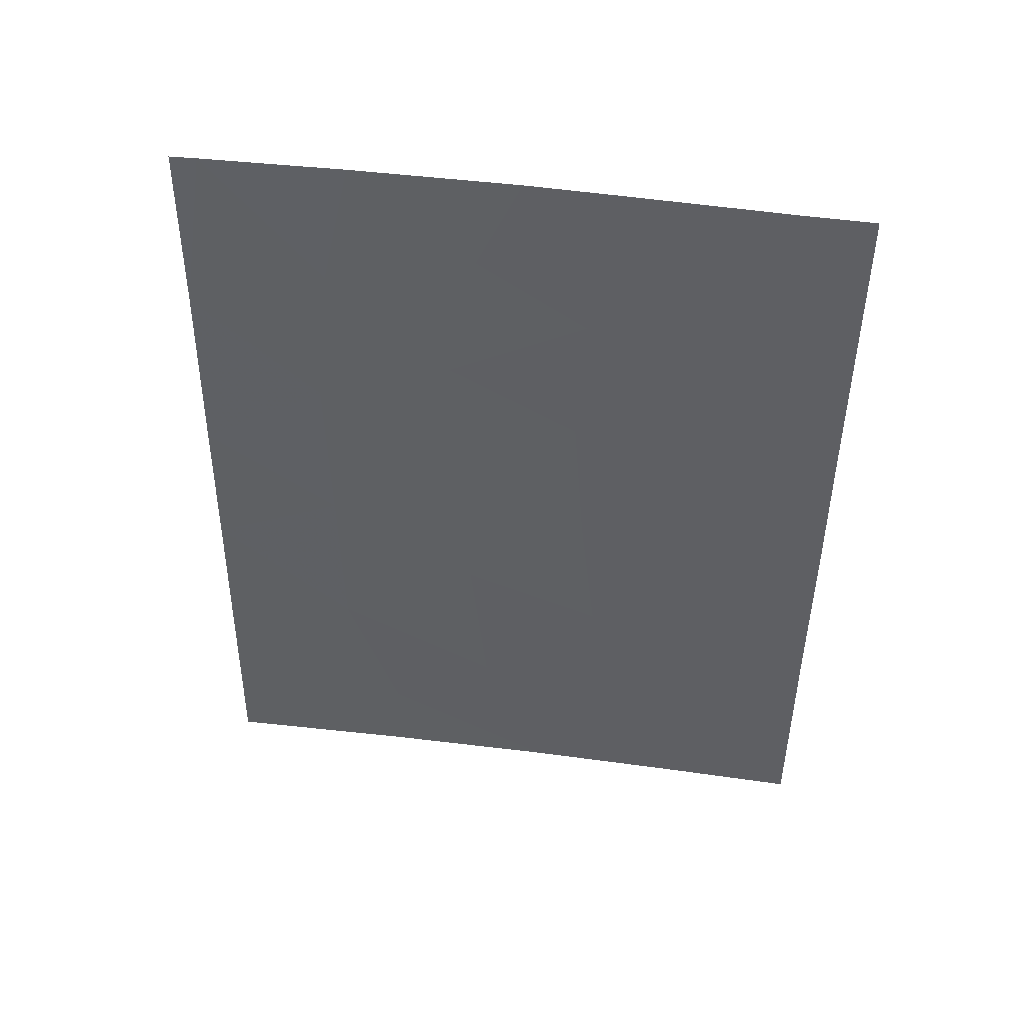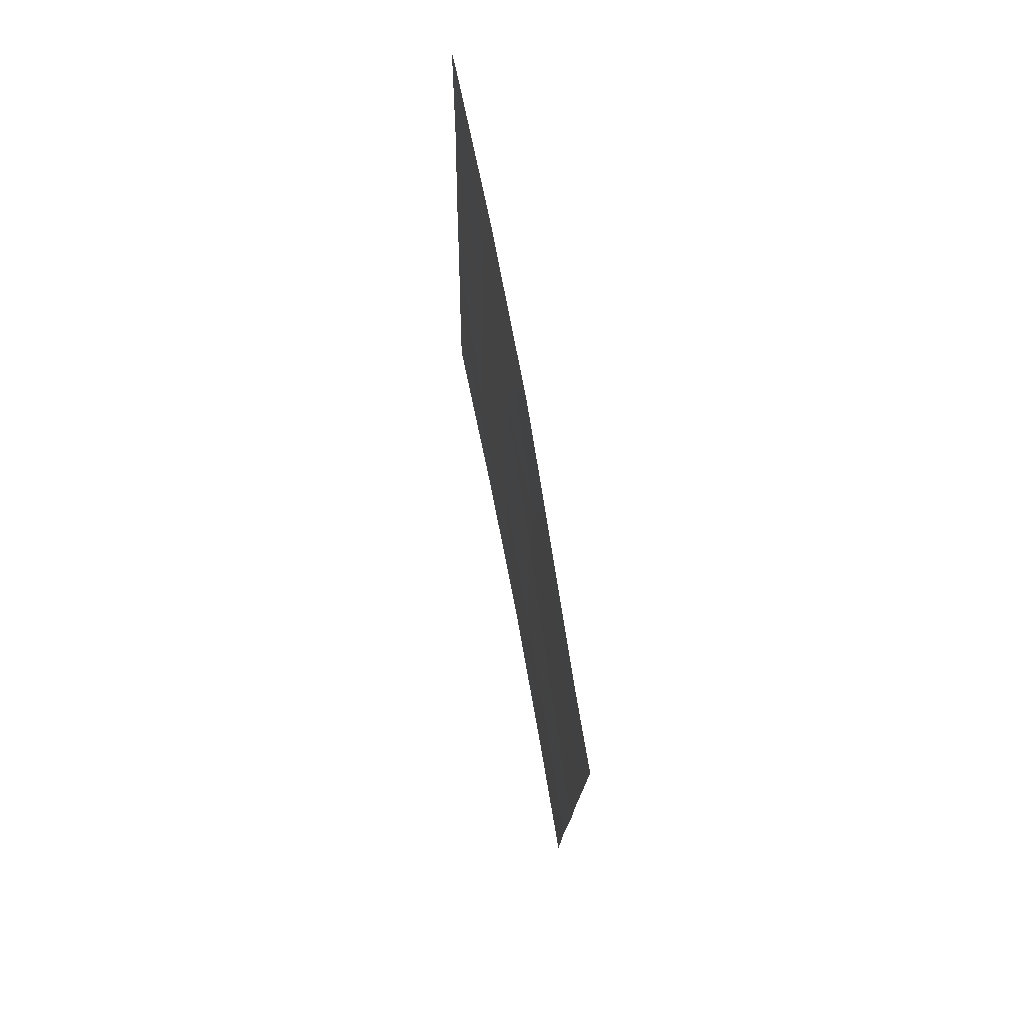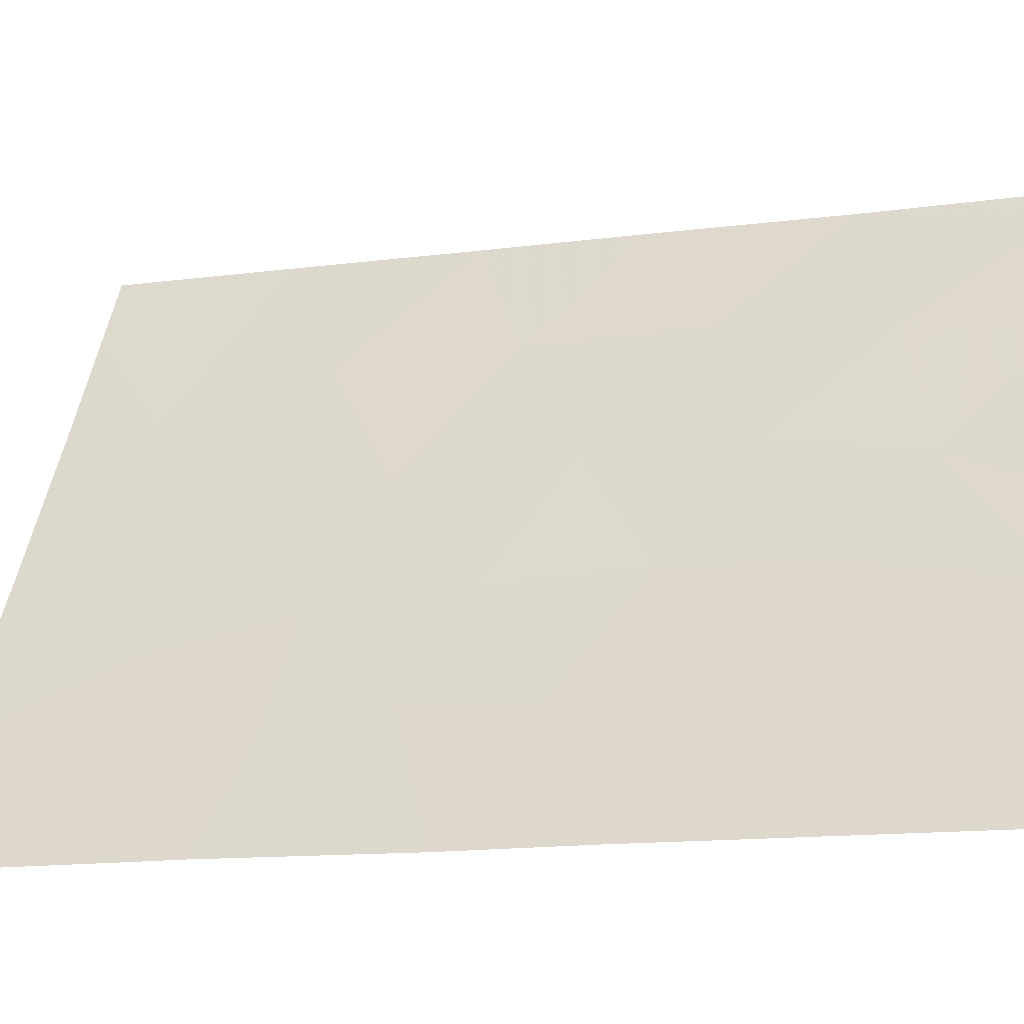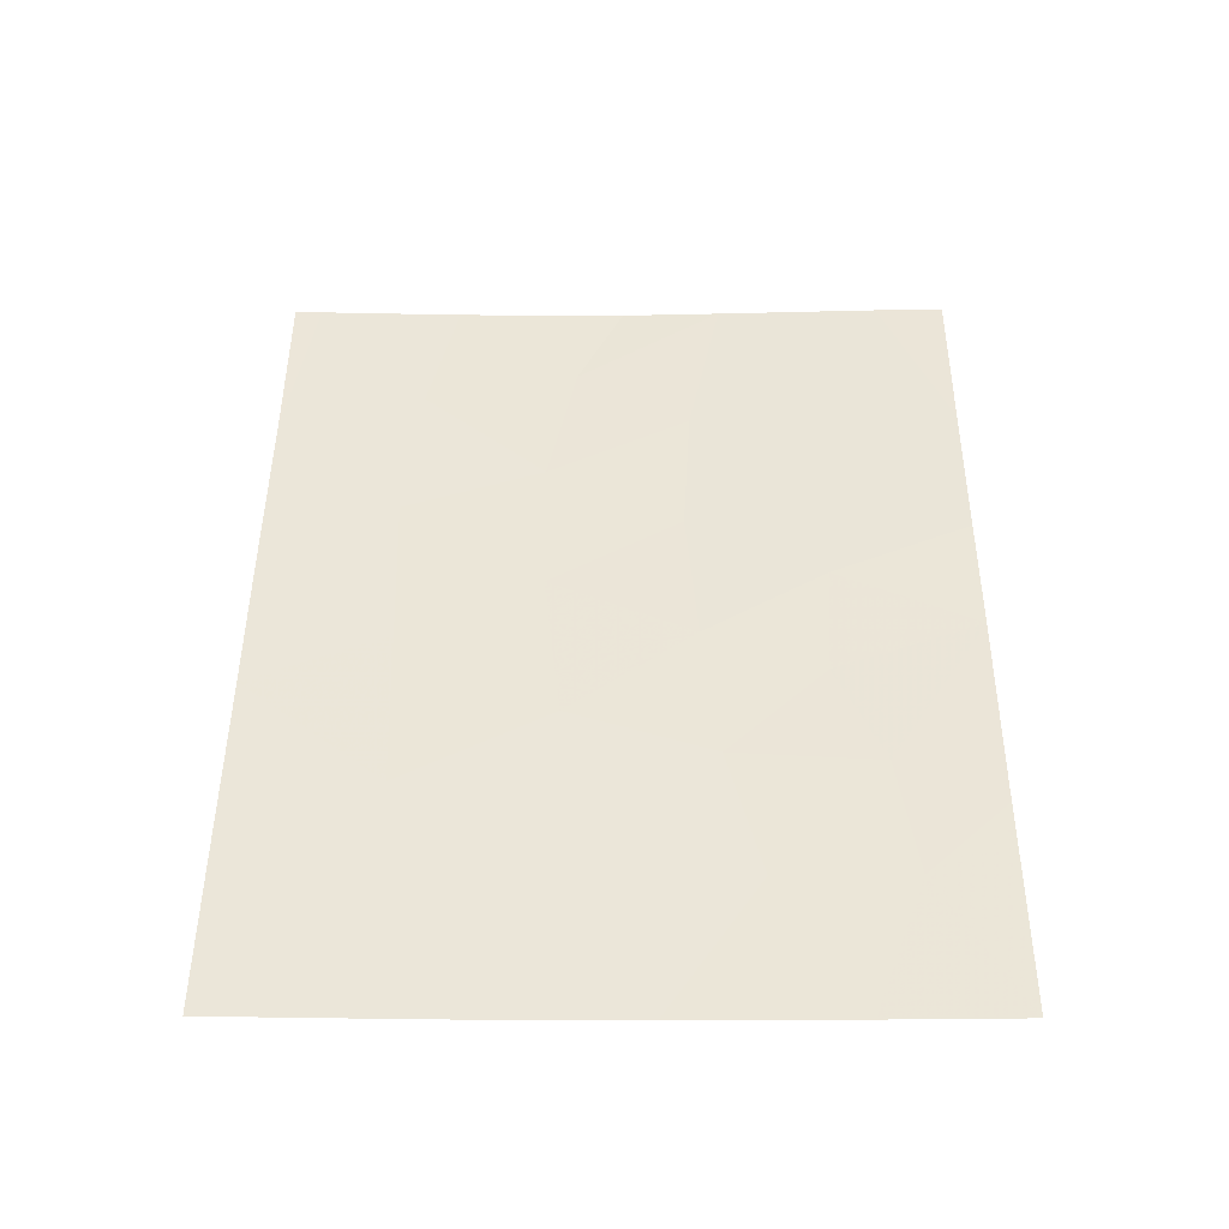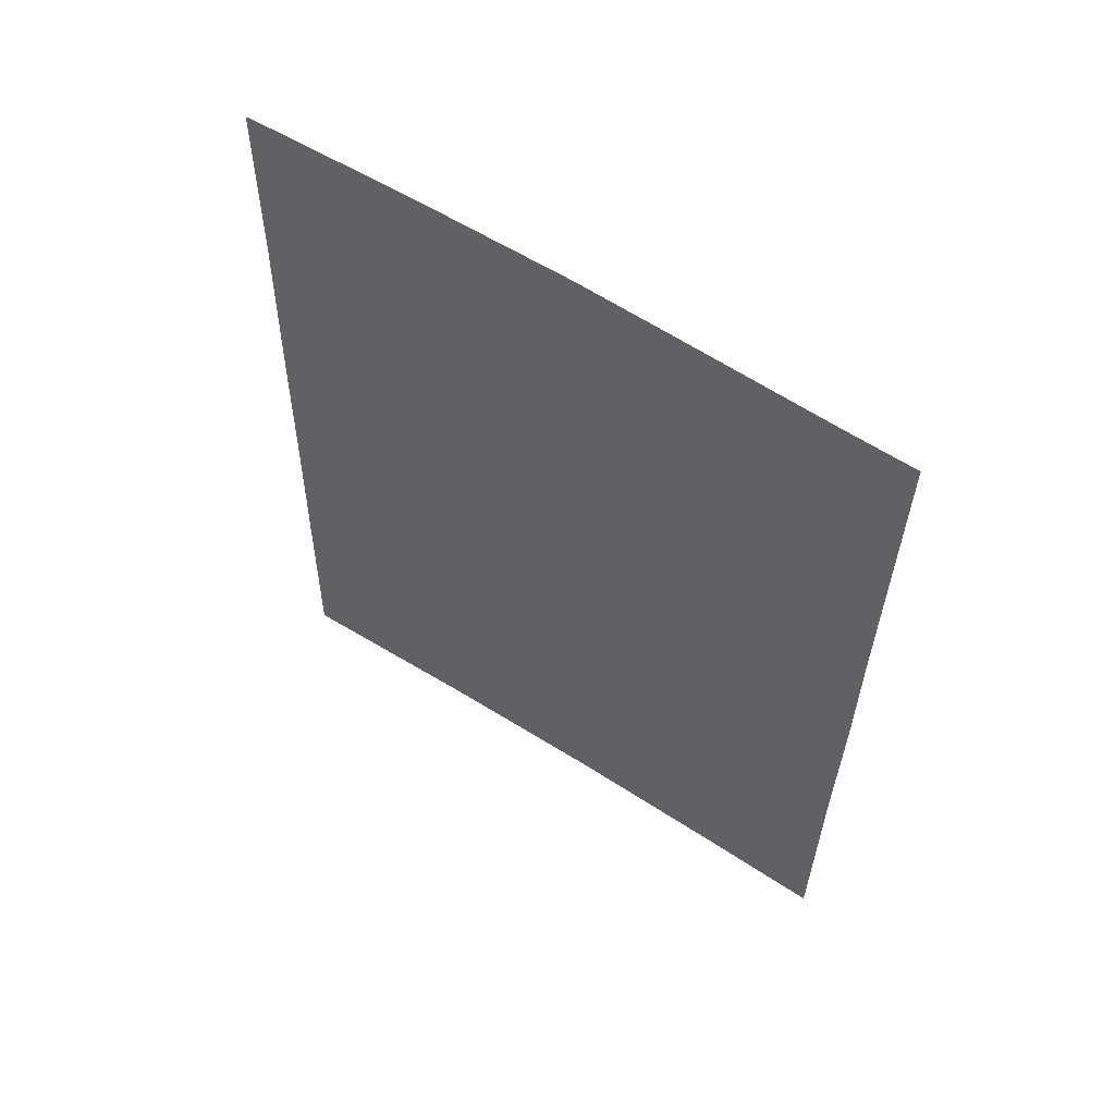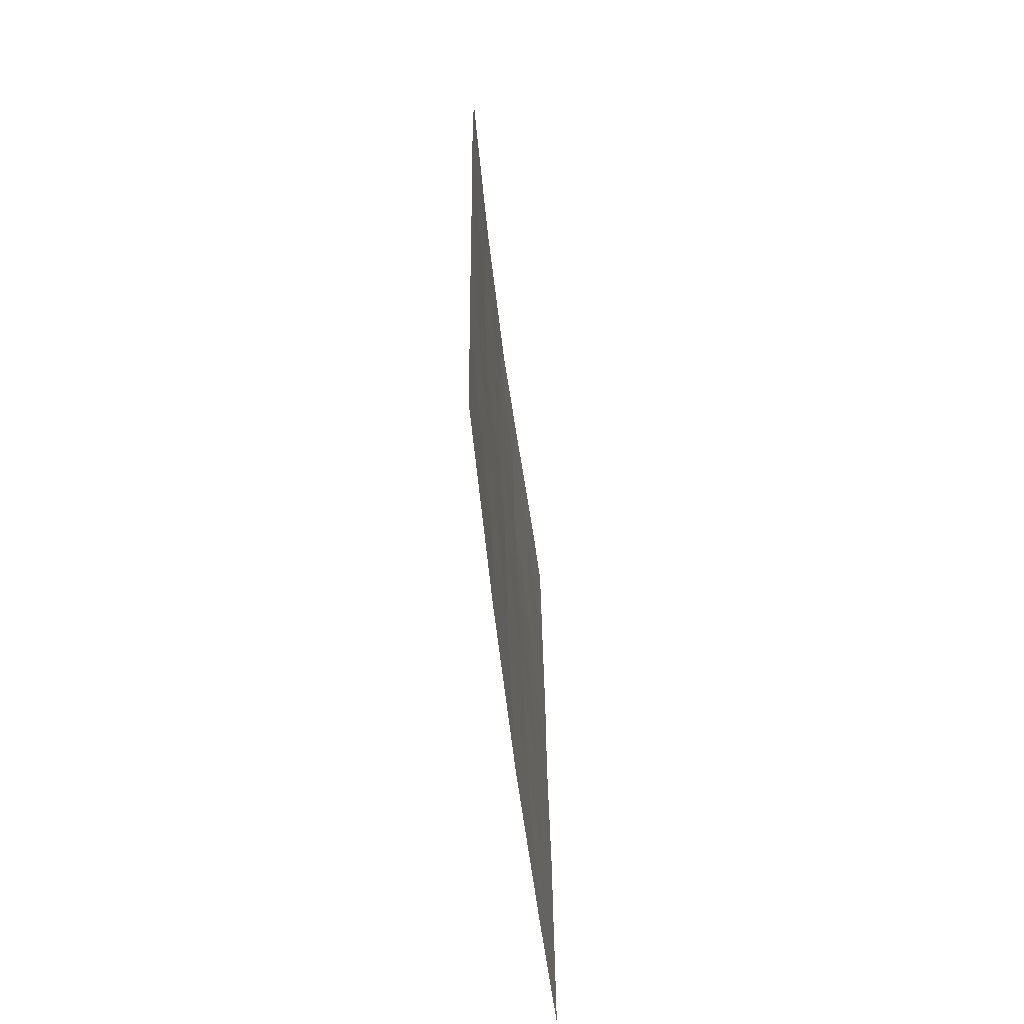
<metadata>
{"format":"obj","ext":"obj","renderer":"f3d","projection":"perspective","resolution":1024,"background":"white","views":[{"elev":46.6,"azim":-110.9,"up":"+Z"},{"elev":76.0,"azim":-40.0,"up":"+Z"},{"elev":-15.3,"azim":-72.2,"up":"+Y"},{"elev":-42.8,"azim":-119.4,"up":"+Z"},{"elev":58.7,"azim":-85.9,"up":"+Z"},{"elev":-61.6,"azim":157.6,"up":"+Z"}]}
</metadata>
<code>
v -90.45 55.2 47.71
v -89.69 56.71 42.43
v -90.42 55.31 45.74
v -91.36 53.73 44.77
v -92.32 52.05 47.71
v -87.8 60.22 40.4
v -87.77 60.18 42.86
v -90.66 55.01 41.78
v -88.83 58 50
v -89.67 56.53 48.65
v -89.82 56.51 40.18
v -90.53 55.2 43.74
v -91.44 53.68 38
v -91.32 53.73 48.53
v -91.32 53.82 43.11
v -87.89 59.76 50
v -92.33 52.07 45.59
v -89.06 57.91 38
v -92.33 52.07 43.86
v -92.35 52.11 40.99
v -90.26 55.73 38
v -92.35 52.11 41.27
v -88.59 58.58 45.99
v -87.73 60.11 47.55
v -87.72 60.09 50
v -87.76 60.16 44.93
v -92.35 52.11 40.61
v -87.82 60.26 38
v -88.31 59.33 38
v -89.96 55.96 50
v -90.66 54.79 50
v -91.82 52.87 50
v -92.31 52.04 50
v -92.36 52.12 38
v -88.73 58.5 41.3
v -89.55 56.9 44.63
v -91.35 53.72 46.74
v -89.09 57.85 39.2
v -89.51 56.89 46.69
v -91.66 53.28 41.63
v -88.66 58.38 48.16
v -91.79 53.07 39.94
v -90.89 54.62 39.95
v -88.65 58.54 43.68
f 1 3 39
f 3 4 12
f 4 15 12
f 6 7 35
f 44 2 35
f 3 37 4
f 8 2 12
f 2 36 12
f 7 26 44
f 41 9 10
f 17 19 4
f 5 17 37
f 19 15 4
f 35 11 38
f 39 3 36
f 19 22 40
f 10 1 39
f 24 25 16
f 26 24 23
f 28 6 29
f 12 15 8
f 23 44 26
f 9 30 10
f 14 37 1
f 14 32 5
f 32 33 5
f 27 34 42
f 2 8 11
f 31 32 14
f 37 17 4
f 36 3 12
f 35 7 44
f 44 36 2
f 2 11 35
f 37 14 5
f 6 38 29
f 20 42 40
f 19 40 15
f 24 41 23
f 39 23 41
f 13 21 43
f 13 42 34
f 27 42 20
f 41 10 39
f 38 18 29
f 1 31 14
f 1 37 3
f 43 42 13
f 30 31 10
f 1 10 31
f 40 22 20
f 43 11 8
f 36 44 23
f 43 40 42
f 41 16 9
f 41 24 16
f 11 43 21
f 15 40 8
f 36 23 39
f 8 40 43
f 38 21 18
f 38 11 21
f 35 38 6

</code>
